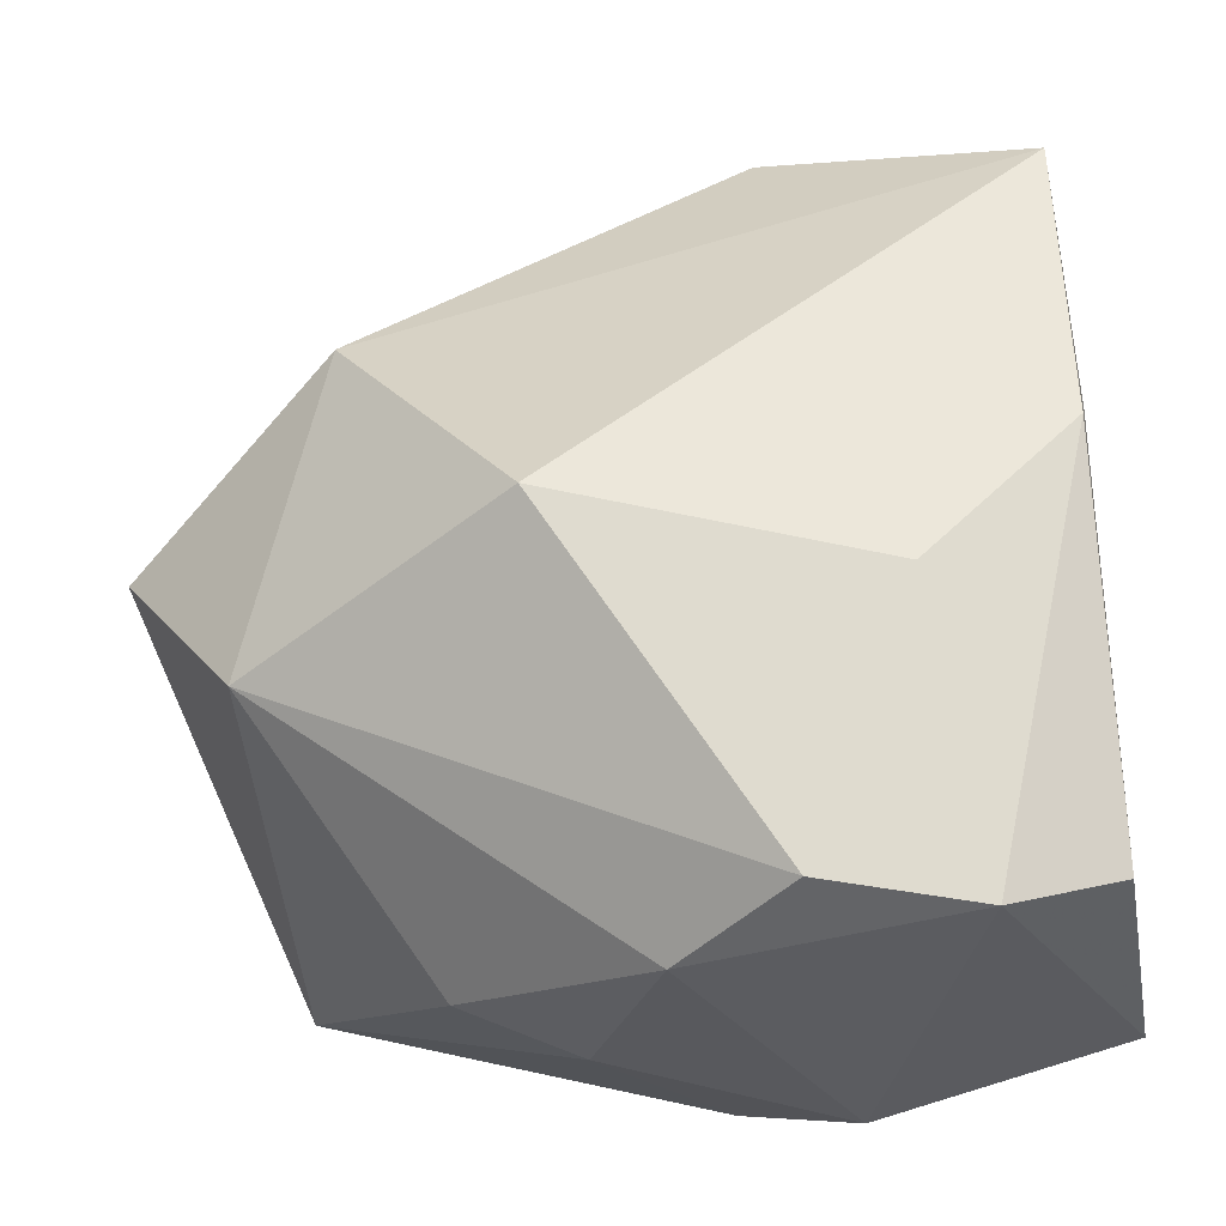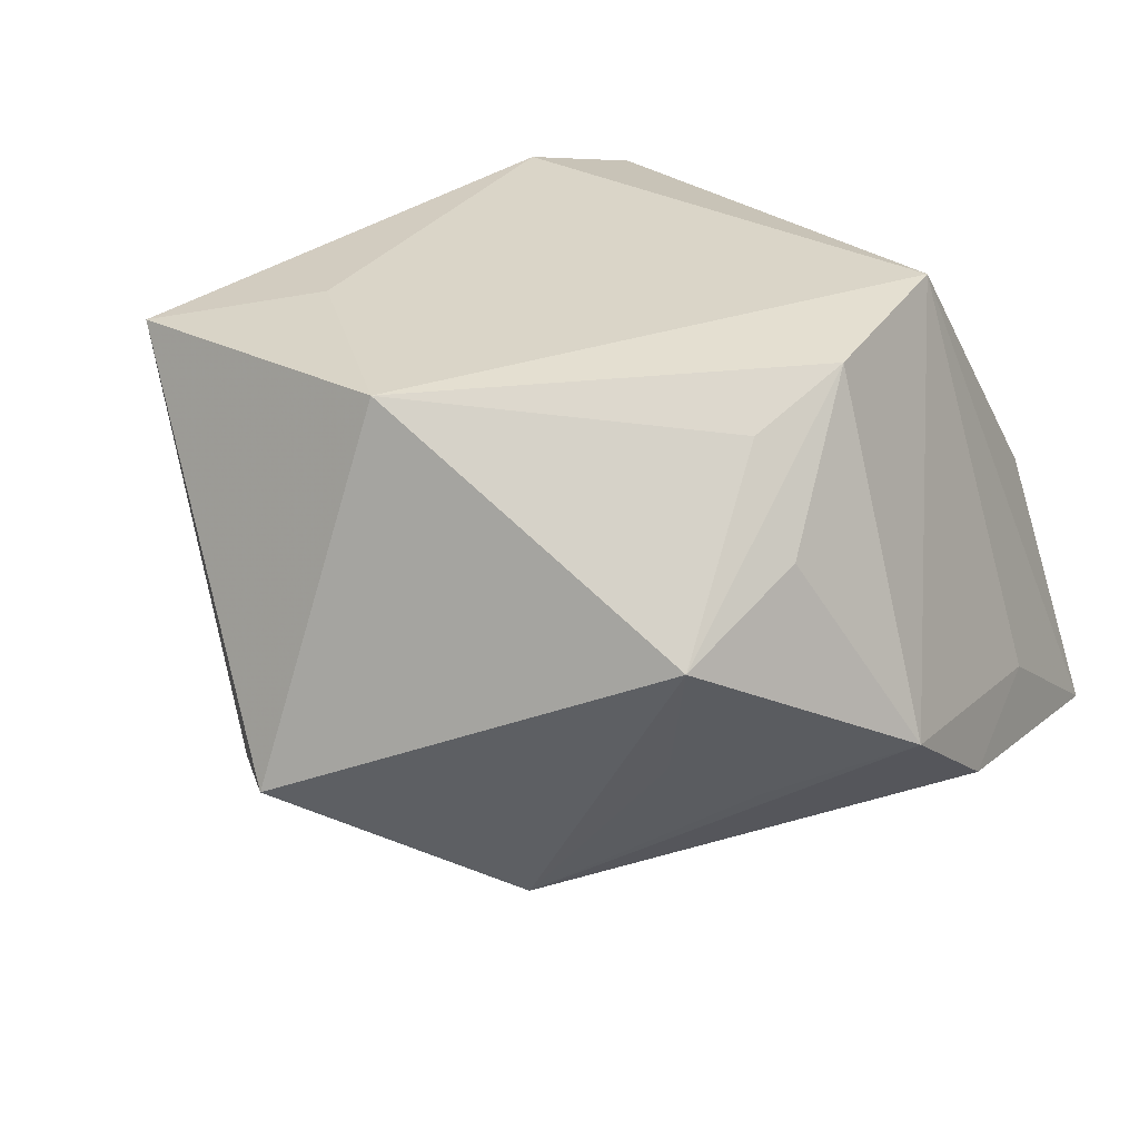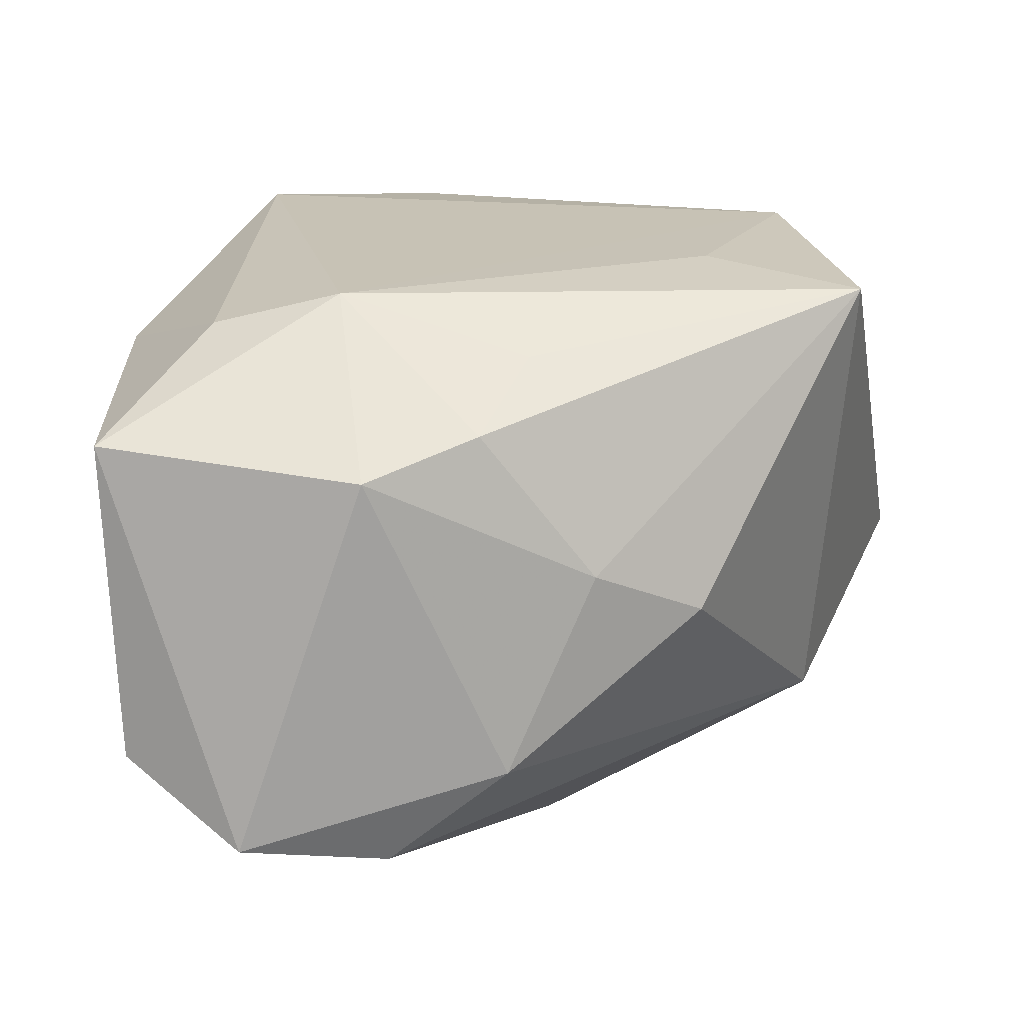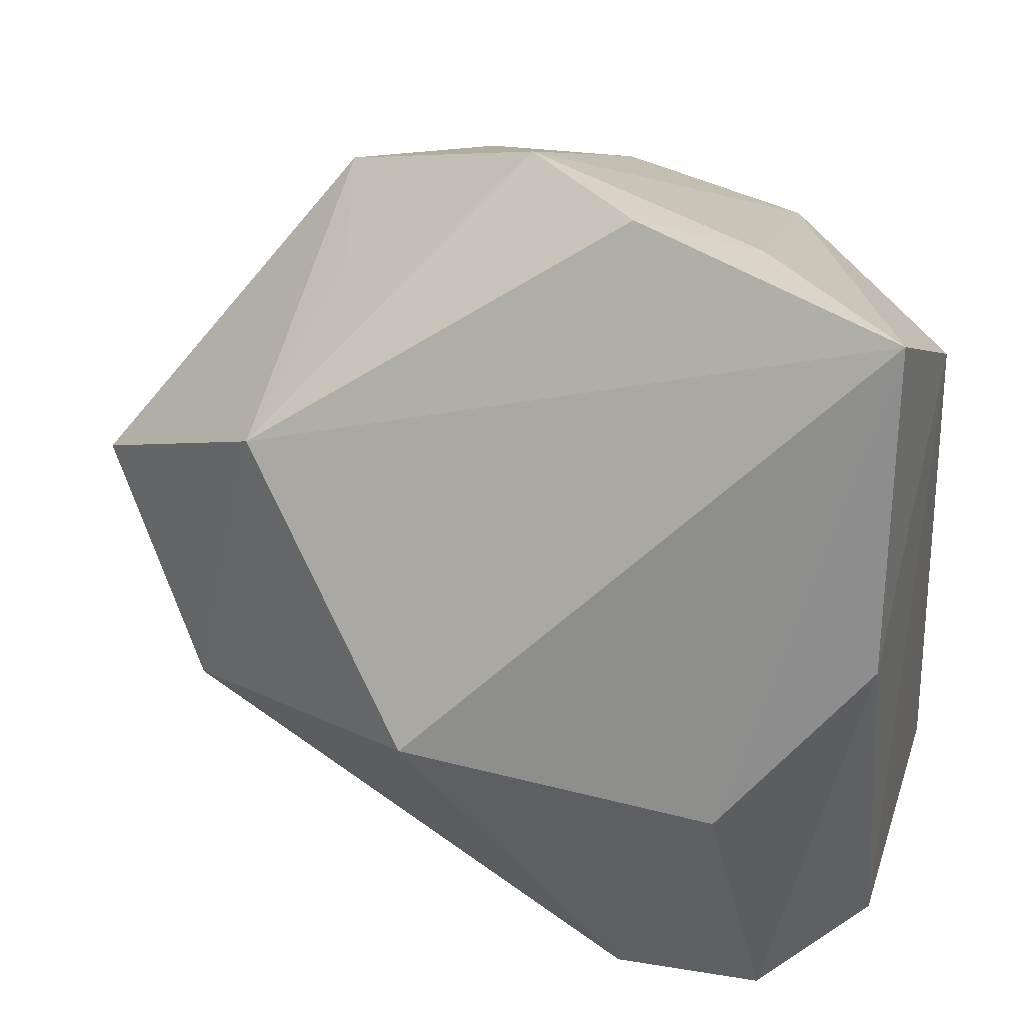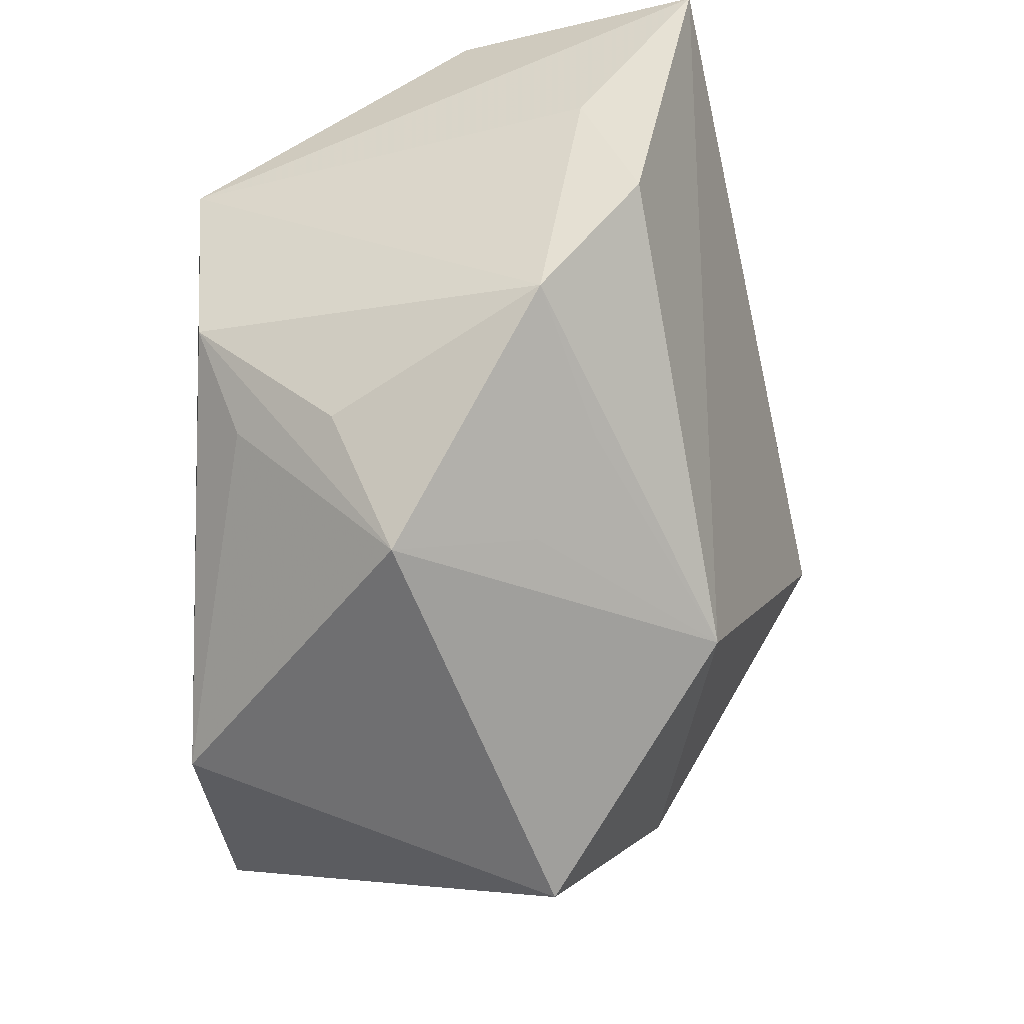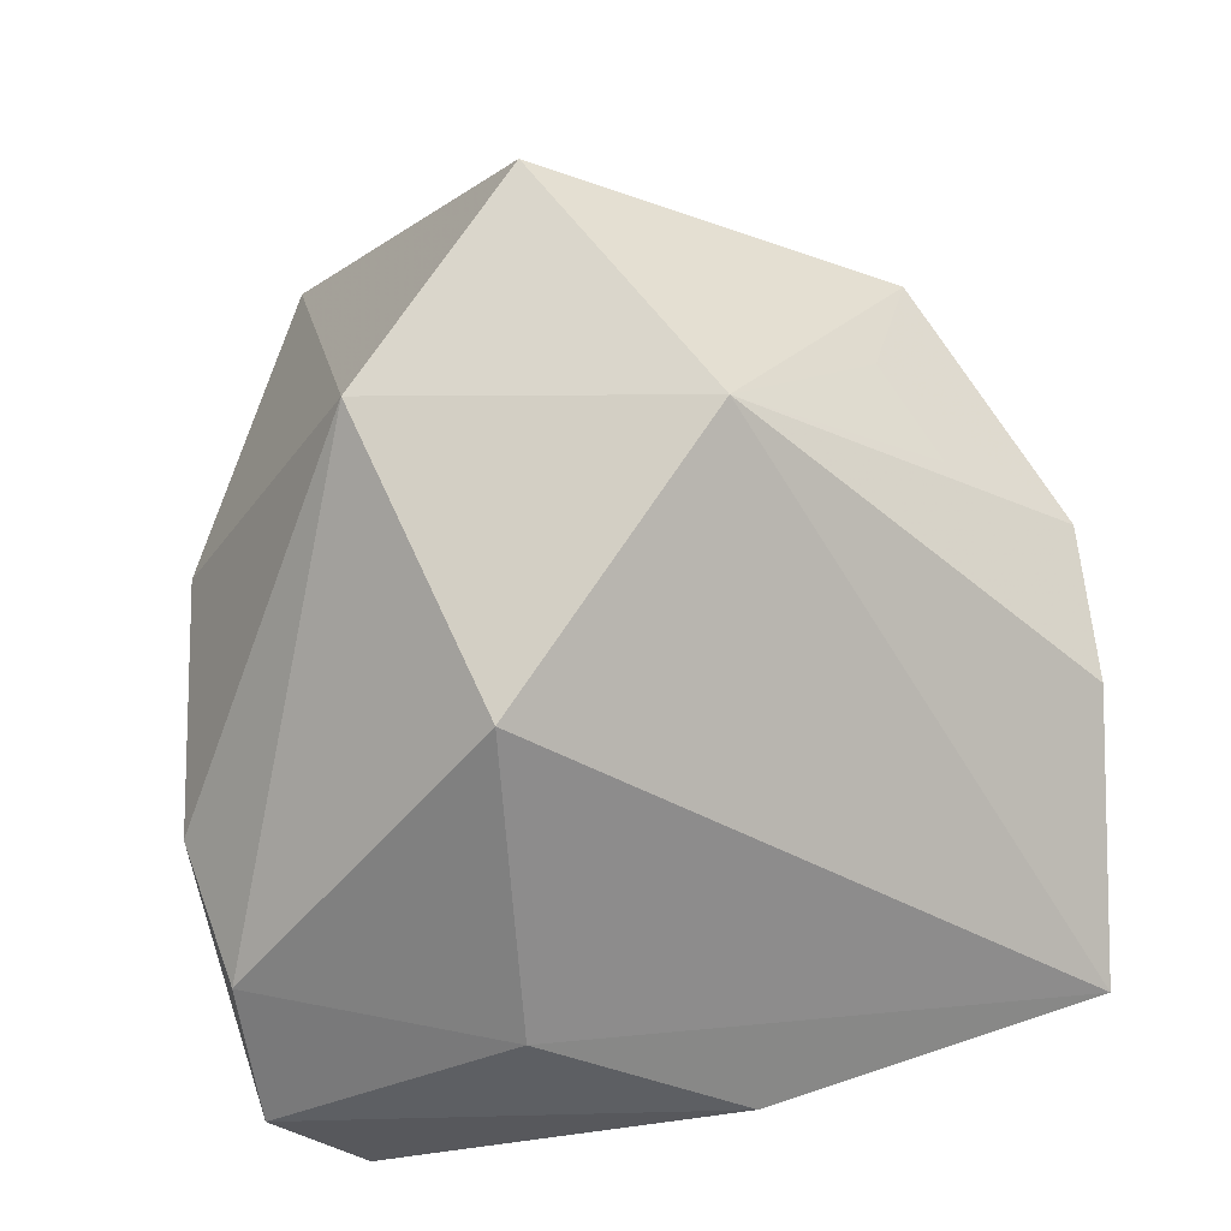
<metadata>
{"format":"obj","ext":"obj","renderer":"f3d","projection":"perspective","resolution":1024,"background":"white","views":[{"elev":-35.2,"azim":-172.3,"up":"+Y"},{"elev":29.3,"azim":134.9,"up":"+Z"},{"elev":19.0,"azim":-7.2,"up":"+Z"},{"elev":31.2,"azim":-165.4,"up":"+Y"},{"elev":64.6,"azim":89.8,"up":"+Y"},{"elev":-72.5,"azim":106.5,"up":"+Z"}]}
</metadata>
<code>
v 0.000443 -0.02883 -0.01088
v 0.01683 0.02346 -0.003963
v -0.0144 0.02896 -0.007255
v -0.007877 -0.02736 -0.01774
v -0.02603 -0.02448 -0.01001
v 0.01478 -0.02482 -0.0007756
v -0.001185 -0.02651 0.01312
v 0.02655 -0.009075 -0.01358
v 0.02057 0.0141 -0.01673
v -0.02461 -0.001077 0.01422
v -0.009353 -0.02867 0.01076
v -0.02704 -0.02312 0.0124
v -0.02704 0.01839 0.001142
v 0.002648 0.03319 -0.004191
v 0.01026 0.02595 -0.007949
v 0.006791 -0.02718 0.002846
v 0.03636 0.005164 -0.005236
v 0.002974 -0.02076 0.01701
v -0.02536 0.02706 -0.01546
v -0.01528 -0.009624 -0.02171
v 0.01915 0.02687 0.005715
v 0.008112 0.02231 0.01684
v -0.009821 -0.01625 0.02081
v 0.00932 0.02717 0.009938
v 0.007022 -0.004638 -0.0254
v 0.02687 0.006763 0.02081
v 0.000486 0.02316 0.0198
v 0.0281 -0.01478 0.01964
v -0.01304 0.01932 0.02081
v 0.01802 -0.007756 0.0208
v -0.01866 -0.0146 0.01859
v -0.01843 -0.02888 -0.01578
v -0.0257 0.002887 -0.01804
v -0.006088 0.03195 -0.01104
f 25 19 9
f 23 26 29
f 25 9 8
f 8 9 17
f 21 26 17
f 17 9 21
f 17 26 28
f 28 8 17
f 6 8 28
f 23 18 28
f 14 9 34
f 34 9 19
f 20 19 25
f 1 8 6
f 3 29 14
f 19 29 3
f 14 34 3
f 3 34 19
f 14 21 2
f 2 21 9
f 24 21 14
f 30 26 23
f 23 28 30
f 30 28 26
f 19 20 33
f 5 33 32
f 32 33 20
f 23 29 31
f 10 31 29
f 15 9 14
f 14 2 15
f 15 2 9
f 21 24 27
f 27 29 26
f 14 29 27
f 27 24 14
f 11 32 1
f 4 20 25
f 4 32 20
f 1 32 4
f 25 8 4
f 8 1 4
f 13 29 19
f 13 10 29
f 19 33 13
f 13 33 5
f 26 21 22
f 22 27 26
f 21 27 22
f 16 1 6
f 16 11 1
f 6 28 16
f 5 32 12
f 32 11 12
f 31 10 12
f 23 31 12
f 12 11 23
f 12 13 5
f 10 13 12
f 7 16 28
f 11 16 7
f 7 28 18
f 7 18 23
f 23 11 7

</code>
